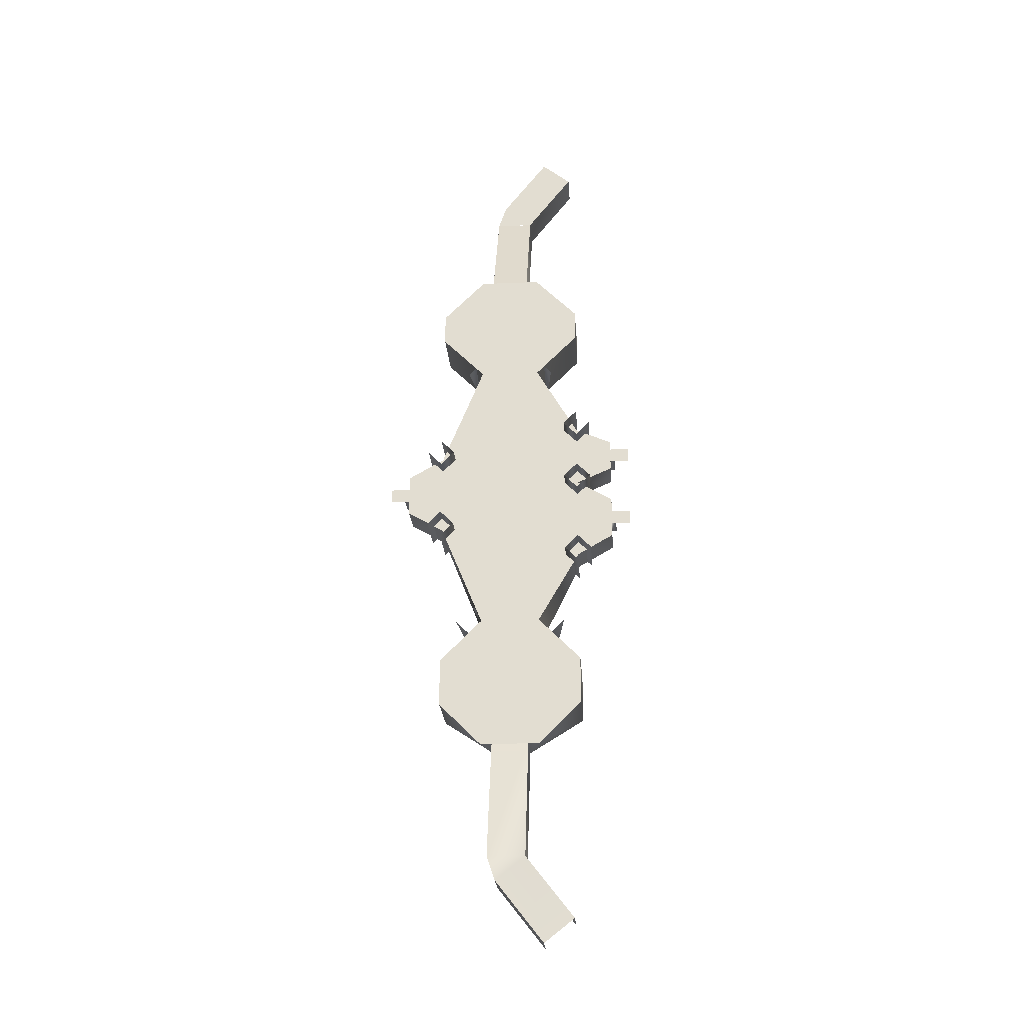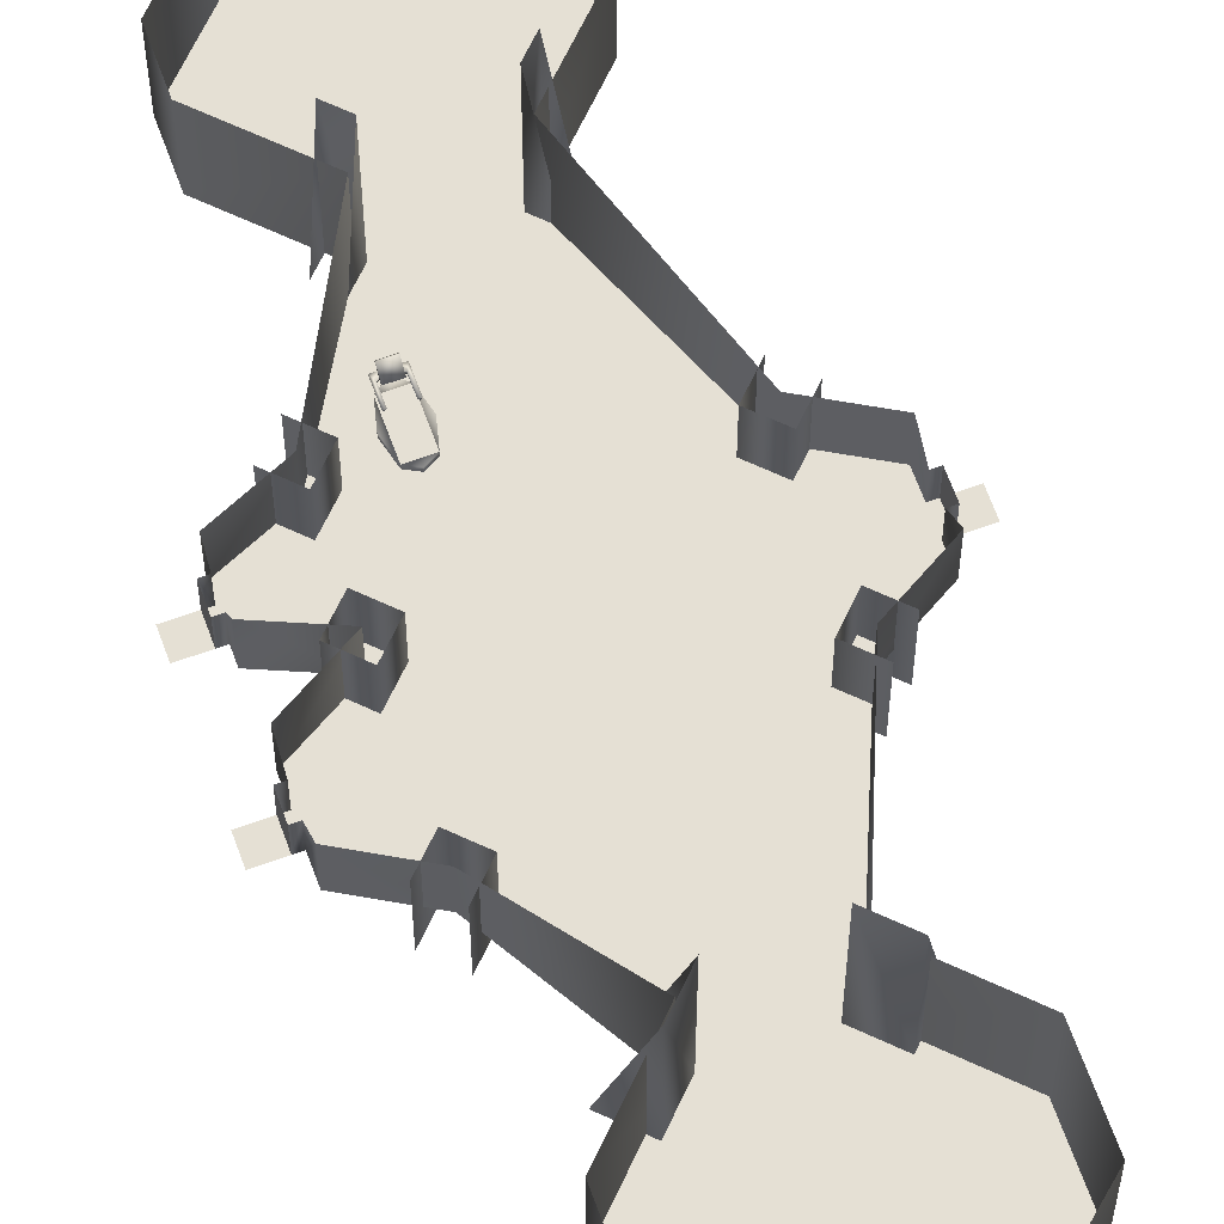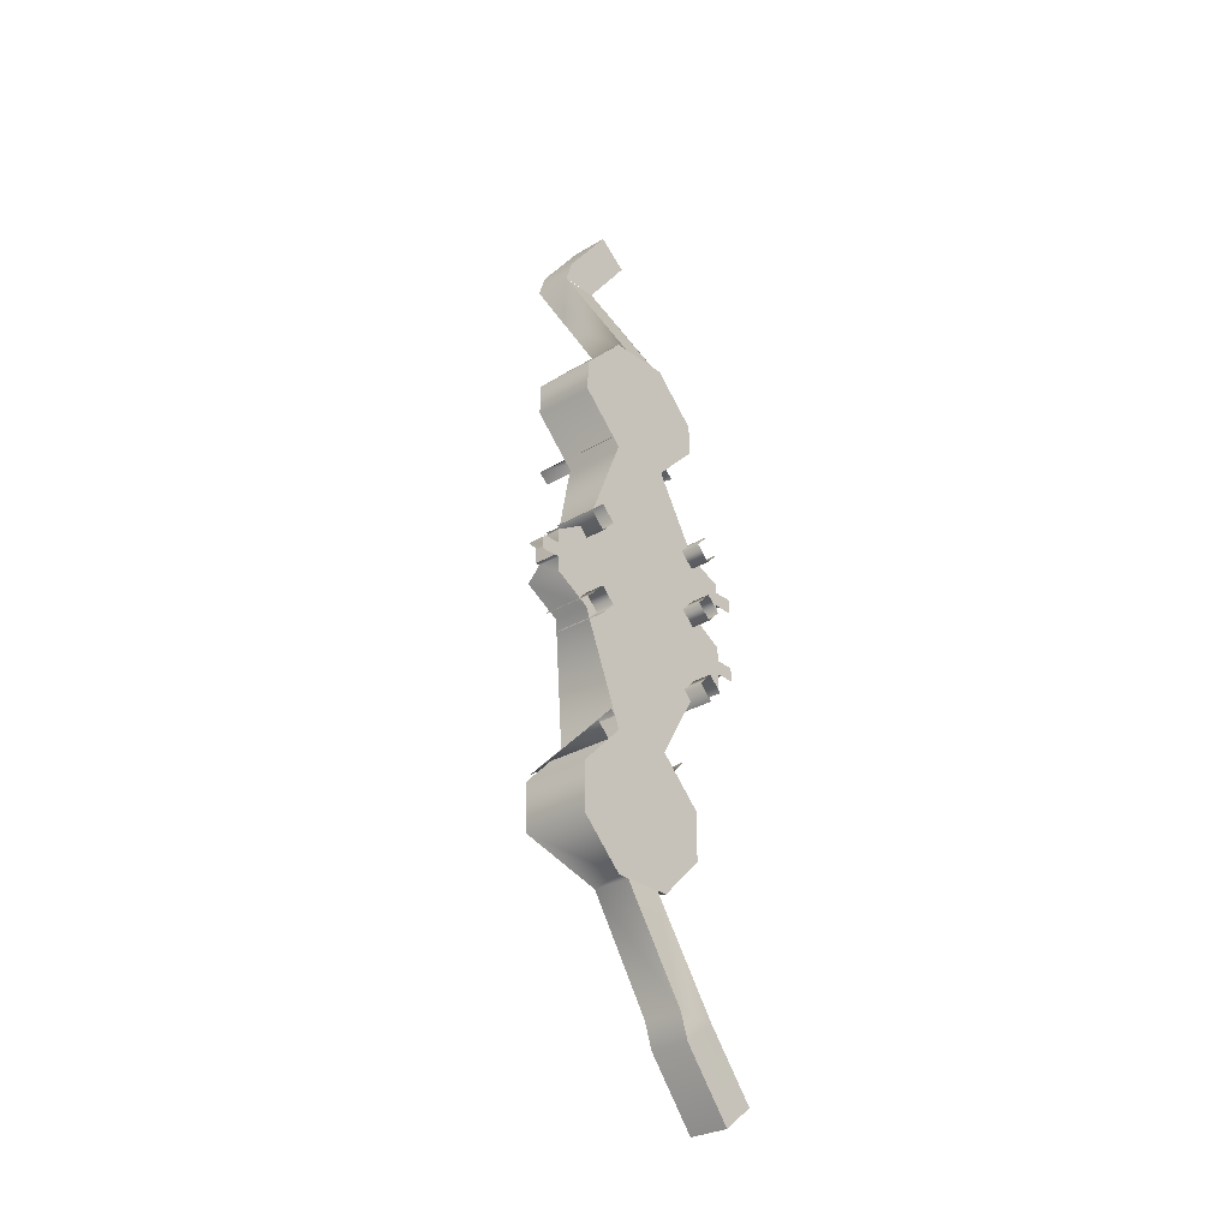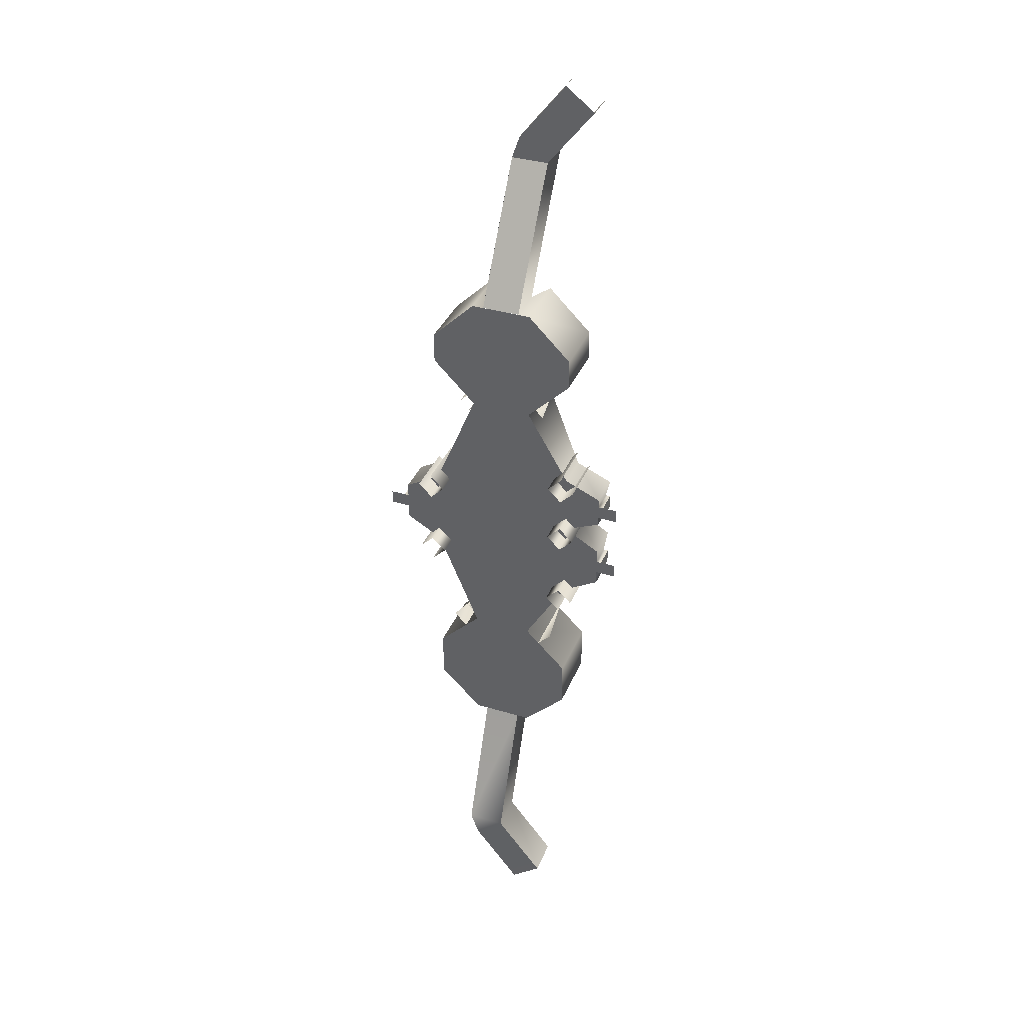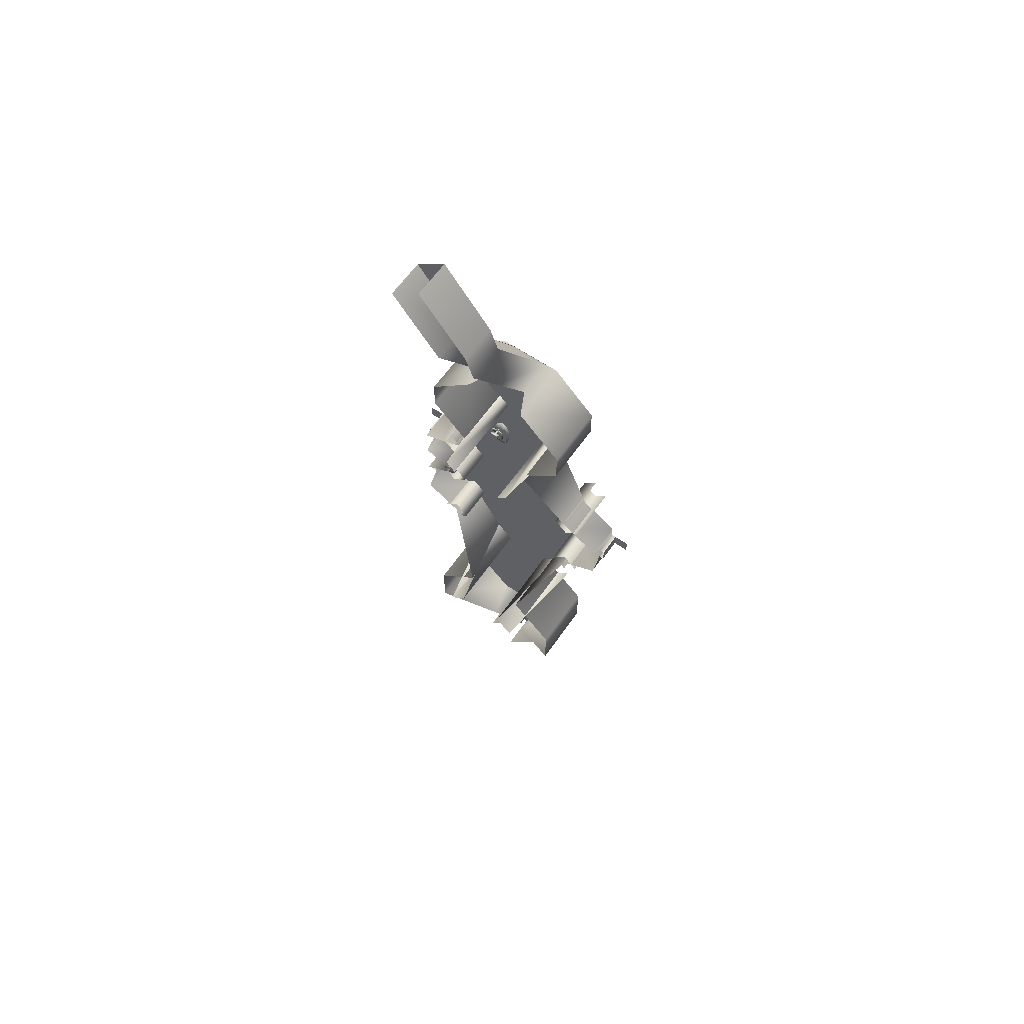
<metadata>
{"format":"obj","ext":"obj","renderer":"f3d","projection":"perspective","resolution":1024,"background":"white","views":[{"elev":-23.3,"azim":3.9,"up":"+Z"},{"elev":65.2,"azim":160.1,"up":"+Y"},{"elev":-28.8,"azim":-48.4,"up":"+Z"},{"elev":36.9,"azim":21.0,"up":"+Z"},{"elev":61.6,"azim":-145.3,"up":"+Z"}]}
</metadata>
<code>
g IntermissionFloor#Collision
v -392.8 -7.6e-05 869.9
v -207.6 264.2 1055
v -207.6 -9.2e-05 1055
v -392.8 264.2 869.9
v -392.8 -6.4e-05 738.9
v -392.8 264.2 738.9
v -207.6 -4.8e-05 553.7
v -157.6 -9.2e-05 1055
v -157.6 162.8 1055
v 54.37 264.2 1055
v 4.449 162.8 1055
v 54.37 -9.2e-05 1055
v 4.449 -9.2e-05 1055
v 4.449 346.9 1605
v -157.6 346.9 1605
v -157.6 509.6 1605
v -157.6 357.6 1441
v 4.449 509.6 1605
v 207.3 346.9 1864
v 207.3 509.6 1864
v -157.6 362.2 1371
v 79.78 509.6 1964
v -123.1 509.6 1705
v -123.1 346.9 1705
v 79.78 346.9 1964
v 54.37 -4.8e-05 553.7
v 239.6 -6.4e-05 738.9
v 239.6 -7.6e-05 869.9
v 239.6 264.2 869.9
v 239.6 264.2 738.9
v 97.15 411.1 -778.9
v 24.4 6.2e-05 -706.1
v 24.4 411.1 -706.1
v 97.15 6.8e-05 -778.9
v 169.9 6.2e-05 -706.1
v 97.15 5.5e-05 -633.4
v 395.5 -6e-06 73.75
v 180.6 156 -391.2
v 239.6 -84.59 -332.2
v 239.6 156 -332.2
v 180.6 -84.59 -391.2
v 239.6 156 -450.2
v 239.6 -84.59 -450.2
v 298.6 156 -391.2
v 298.6 -84.59 -391.2
v 180.6 156 -31.24
v 239.6 -84.59 27.76
v 239.6 156 27.76
v 180.6 -84.59 -31.24
v 239.6 156 -90.24
v 239.6 -84.59 -90.24
v 298.6 156 -31.24
v 298.6 -84.59 -31.24
v 180.6 156 238.7
v 239.6 -84.59 297.7
v 239.6 156 297.7
v 180.6 -84.59 238.7
v 239.6 156 179.7
v 239.6 -84.59 179.7
v 298.6 156 238.7
v 298.6 -84.59 238.7
v -392.8 156 -197.2
v -392.8 -84.59 -197.2
v -333.8 156 -256.2
v -451.8 -84.59 -256.2
v -451.8 156 -256.2
v -392.8 -84.59 -315.2
v -392.8 156 -315.2
v -333.8 -84.59 -256.2
v -392.8 156 162.7
v -392.8 -84.59 162.7
v -333.8 156 103.7
v -451.8 -84.59 103.7
v -451.8 156 103.7
v -392.8 -84.59 44.75
v -392.8 156 44.75
v -333.8 -84.59 103.7
v 239.6 155.9 238.7
v 239.6 155.9 -391.2
v 239.6 3.4e-05 -391.2
v 54.37 6.2e-05 -706.1
v 239.6 -2.1e-05 238.7
v -392.8 2.3e-05 -256.2
v -392.8 -9e-06 103.7
v -392.8 155.9 103.7
v -548.7 155.9 13.76
v -548.7 -1e-06 13.76
v -548.7 5e-06 -46.23
v -548.7 9e-06 -106.2
v -548.7 1.4e-05 -166.2
v -548.7 155.9 -166.2
v -548.7 100 -46.23
v -548.7 100 -106.2
v -392.8 155.9 -256.2
v -207.6 293.4 -706.1
v -207.6 264.2 553.7
v 239.6 155.9 -31.24
v 395.5 155.9 -301.2
v 395.5 155.9 -121.2
v 395.5 100 -181.2
v 395.5 1.1e-05 -121.2
v 395.5 1.6e-05 -181.2
v 395.5 2.1e-05 -241.2
v 395.5 2.6e-05 -301.2
v 239.6 3e-06 -31.24
v 395.5 -1.5e-05 171.2
v 395.5 -3e-06 36.25
v 395.5 -1.2e-05 133.7
v 395.5 100 133.7
v 395.5 155.9 171.2
v 395.5 155.9 36.25
v 395.5 100 73.75
v 395.5 100 -241.2
v -207.6 0.000112 -1283
v -392.8 9.6e-05 -1098
v -157.6 162.8 -1283
v -157.6 0.000112 -1283
v 4.449 0.000112 -1283
v 239.6 9.6e-05 -1098
v 239.6 7.8e-05 -891.4
v 239.6 293.4 -891.4
v 54.37 293.4 -706.1
v -392.8 293.4 -891.4
v -207.6 6.9e-05 -706.1
v -392.8 7.8e-05 -891.4
v -392.8 293.4 -1098
v -157.6 -75.34 -1833
v -123.1 -75.34 -1933
v -123.1 -238.1 -1933
v -157.6 -238.1 -1833
v 4.449 -238.1 -1833
v 4.449 -75.34 -1833
v 4.449 162.8 -1283
v 239.6 293.4 -1098
v 54.37 0.000117 -1283
v 207.3 -75.34 -2092
v 207.3 -238.1 -2092
v 79.78 -238.1 -2192
v 79.78 -75.34 -2192
v -177.6 6.2e-05 -706.1
v -250.4 5.5e-05 -633.4
v -177.6 411.1 -706.1
v -250.4 6.8e-05 -778.9
v -250.4 411.1 -778.9
v -323.1 6.2e-05 -706.1
v 78.68 411.1 595
v 37.34 -4.8e-05 553.7
v 78.68 -5.2e-05 595
v 37.34 411.1 553.7
v 78.68 -4.4e-05 512.3
v 120 -4.8e-05 553.7
v -231.9 411.1 595
v -273.2 -4.8e-05 553.7
v -231.9 -5.2e-05 595
v -190.5 -4.8e-05 553.7
v -190.5 411.1 553.7
v -231.9 -4.4e-05 512.3
v 54.37 264.2 553.7
v 415.5 100 -181.2
v 415.5 1.6e-05 -181.2
v 415.5 2.1e-05 -241.2
v 415.5 100 -241.2
v 415.5 -6e-06 73.75
v 415.5 -1.2e-05 133.7
v 415.5 100 133.7
v 415.5 100 73.75
v -568.7 1.2e-05 -46.23
v -568.7 1.7e-05 -106.2
v -568.7 100 -46.23
v -568.7 100 -106.2
v 69.11 28.31 366.2
v 69.11 -3.3e-05 378.9
v 96.96 13.53 351.5
v 41.25 13.53 351.5
v 41.25 13.53 240.9
v 96.96 13.53 240.9
v 111.1 13.53 296.2
v 96.96 -2.1e-05 240.9
v 111.1 -2.6e-05 296.2
v 96.96 -3e-05 351.5
v 69.11 13.53 226.1
v 69.11 -2e-05 226.1
v 41.25 -2.1e-05 240.9
v 27.15 -2.6e-05 296.2
v 27.15 13.53 296.2
v 41.25 -3e-05 351.5
v 60.96 56.91 353
v 69.11 -1.06 367.6
v 69.11 63.96 365.3
v 77.25 56.91 353
v 51.61 49.12 344.5
v 86.61 45.5 348.1
v 51.61 45.5 348.1
v 86.61 49.12 344.5
v 86.61 73.87 369.3
v 51.61 73.87 369.3
v 51.61 70.24 372.9
v 86.61 70.24 372.9
v 98.14 45.02 369.3
v 90.88 45.02 311.2
v 90.88 45.02 354.8
v 98.14 45.02 311.2
v 94.51 37.96 311.2
v 94.51 37.96 362
v 69.11 37.96 369.3
v 69.11 45.02 369.3
v 90.88 37.96 354.8
v 47.33 45.02 354.8
v 47.33 37.96 354.8
v 43.7 37.96 362
v 40.07 45.02 369.3
v 40.07 45.02 311.2
v 47.33 45.02 311.2
v 43.7 37.96 311.2
f 135 119 134
f 26 78 82
f 40 39 45
f 50 51 49
f 42 43 41
f 50 49 46
f 38 41 39
f 46 49 47
f 19 20 14
f 138 128 129
f 145 144 143
f 127 130 128
f 143 144 142
f 72 77 75
f 38 39 40
f 2 8 3
f 8 2 9
f 12 11 10
f 11 12 13
f 79 122 81
f 158 26 27
f 22 25 24
f 155 156 152
f 99 100 101
f 102 101 100
f 42 41 38
f 103 98 104
f 113 98 103
f 76 75 73
f 60 59 58
f 105 111 97
f 108 106 109
f 110 109 106
f 106 78 110
f 37 111 107
f 112 111 37
f 52 51 50
f 15 23 24
f 52 53 51
f 31 34 32
f 116 130 127
f 115 123 125
f 128 130 129
f 120 134 119
f 97 101 105
f 128 138 139
f 132 137 131
f 18 13 14
f 132 131 118
f 114 117 116
f 17 15 8
f 23 15 16
f 118 133 132
f 5 6 4
f 14 20 18
f 28 29 30
f 136 137 132
f 135 133 118
f 130 116 117
f 24 23 22
f 48 47 53
f 5 7 6
f 64 69 67
f 146 149 147
f 77 72 70
f 94 91 83
f 135 134 133
f 85 87 86
f 83 91 90
f 11 13 18
f 103 101 102
f 104 101 103
f 80 82 105
f 107 106 108
f 7 85 96
f 107 108 37
f 152 153 154
f 60 61 59
f 81 80 79
f 98 80 104
f 48 53 52
f 66 65 63
f 69 64 62
f 1 4 2
f 10 29 12
f 58 59 57
f 105 107 111
f 54 57 55
f 94 83 124
f 7 84 85
f 26 158 78
f 98 79 80
f 97 99 101
f 94 124 95
f 84 87 85
f 86 88 92
f 88 86 87
f 46 47 48
f 106 82 78
f 91 93 90
f 90 93 89
f 40 45 44
f 8 9 21
f 12 29 28
f 30 27 28
f 2 3 1
f 4 1 5
f 6 7 96
f 126 114 116
f 121 81 122
f 121 120 81
f 123 95 124
f 124 125 123
f 114 126 115
f 58 57 54
f 54 55 56
f 143 142 140
f 72 75 76
f 155 152 154
f 76 73 74
f 31 32 33
f 36 33 32
f 34 31 35
f 146 147 148
f 77 70 71
f 149 150 147
f 156 155 157
f 64 67 68
f 66 63 62
f 69 62 63
f 115 126 123
f 120 121 134
f 158 27 30
f 140 142 141
f 148 151 146
f 113 161 162
f 102 159 160
f 112 163 166
f 108 165 164
f 89 170 168
f 92 167 169
f 113 103 161
f 102 100 159
f 112 37 163
f 108 109 165
f 89 93 170
f 92 88 167
f 195 196 197
f 192 194 195
f 178 181 176
f 172 173 171
f 184 185 175
f 209 213 208
f 184 175 183
f 206 207 205
f 173 179 177
f 205 209 208
f 205 208 206
f 172 180 173
f 209 214 213
f 192 195 198
f 206 201 207
f 186 174 185
f 195 197 198
f 177 179 178
f 191 196 195
f 182 183 175
f 191 192 193
f 192 198 197
f 178 182 181
f 174 186 172
f 191 193 197
f 177 178 176
f 174 172 171
f 171 173 174
f 177 176 173
f 182 175 181
f 186 185 184
f 173 180 179
f 175 185 174
f 176 181 175
f 187 188 189
f 190 188 187
f 190 189 188
f 191 195 194
f 191 197 196
f 199 200 201
f 200 199 202
f 202 199 203
f 203 199 204
f 199 205 204
f 206 205 199
f 199 201 206
f 204 207 203
f 204 205 207
f 202 203 200
f 205 210 209
f 205 211 210
f 211 205 206
f 206 208 211
f 208 212 211
f 212 208 213
f 203 201 200
f 209 210 214
f 214 210 211
f 214 211 212
f 213 214 212
f 203 207 201
f 192 197 193
f 191 194 192
f 17 16 15
f 21 16 17
f 17 8 21
g IntermissionFloor#Collision#Grass
v 54.37 6.2e-05 -706.1
v -207.6 0.000112 -1283
v -392.8 9.6e-05 -1098
v -157.6 0.000112 -1283
v 4.449 0.000112 -1283
v 239.6 9.6e-05 -1098
v 239.6 7.8e-05 -891.4
v -207.6 6.9e-05 -706.1
v -392.8 7.8e-05 -891.4
v 54.37 0.000117 -1283
f 224 222 215
f 222 219 218
f 221 224 215
f 224 221 220
f 222 216 223
f 223 216 217
f 218 216 222
f 222 224 219
g IntermissionFloor#Collision#Stone
v -123.1 -238.1 -1933
v -157.6 -238.1 -1833
v 207.3 -238.1 -2092
v 79.78 -238.1 -2192
v -157.6 0.000126 -1283
v 4.449 0.000126 -1283
v 4.449 -238.1 -1833
f 231 228 225
f 228 231 227
f 231 225 226
f 230 226 229
f 226 230 231
g IntermissionFloor#Collision#Snow
v -392.8 -7.6e-05 869.9
v -207.6 -9.2e-05 1055
v -392.8 -6.4e-05 738.9
v -207.6 -4.8e-05 553.7
v -157.6 -9.2e-05 1055
v 54.37 -9.2e-05 1055
v 4.449 -9.2e-05 1055
v 4.449 -4.8e-05 553.7
v -157.6 -4.8e-05 553.7
v 4.449 346.9 1605
v -157.6 346.9 1605
v 207.3 346.9 1864
v -123.1 346.9 1705
v 79.78 346.9 1964
v 54.37 -4.8e-05 553.7
v 239.6 -6.4e-05 738.9
v 239.6 -7.6e-05 869.9
f 245 243 244
f 244 243 241
f 236 238 246
f 244 241 242
f 235 234 236
f 238 248 246
f 239 240 236
f 236 232 233
f 248 247 246
f 238 237 248
f 236 246 239
f 240 235 236
f 236 234 232
g IntermissionFloor#Collision#Carpet
v -207.6 -4.8e-05 553.7
v 54.37 -4.8e-05 553.7
v 239.6 3.4e-05 -391.2
v 54.37 6.2e-05 -706.1
v 239.6 -2.1e-05 238.7
v -392.8 2.3e-05 -256.2
v -392.8 -9e-06 103.7
v -548.7 -1e-06 13.76
v -548.7 5e-06 -46.23
v -548.7 9e-06 -106.2
v -548.7 1.4e-05 -166.2
v 395.5 1.1e-05 -121.2
v 395.5 2.6e-05 -301.2
v 239.6 3e-06 -31.24
v 395.5 -1.5e-05 171.2
v 395.5 -3e-06 36.25
v -207.6 6.9e-05 -706.1
v 478.5 3.5e-05 -241.2
v 478.5 3.1e-05 -181.2
v 395.5 3.5e-05 -241.2
v 395.5 3.1e-05 -181.2
v 415.5 3.1e-05 -181.2
v 415.5 3.5e-05 -241.2
v 478.5 7e-06 73.74
v 478.5 2e-06 133.7
v 395.5 7e-06 73.74
v 395.5 2e-06 133.7
v 415.5 2e-06 133.7
v 415.5 7e-06 73.74
v -631.7 1.9e-05 -46.23
v -631.7 2.3e-05 -106.2
v -568.7 1.9e-05 -46.23
v -568.7 2.3e-05 -106.2
f 263 262 253
f 251 265 255
f 259 255 254
f 251 260 261
f 257 255 258
f 255 249 250
f 250 253 251
f 251 252 265
f 265 254 255
f 255 250 251
f 251 262 260
f 263 264 262
f 269 266 268
f 275 272 274
f 258 278 257
f 257 256 255
f 255 259 258
f 269 267 266
f 275 273 272
f 258 279 278
l 270 269
l 274 277
l 276 275
l 268 271
l 258 281
l 280 257
g IntermissionFloor#Collision#Exit0
v -157.6 2 -1283
v 4.449 2 -1283
v -157.6 -236.1 -1833
v 4.449 -236.1 -1833
f 283 284 282
f 284 283 285
g IntermissionFloor#Collision#Exit4
v -157.6 0.9999 1055
v 4.449 0.9999 1055
v 4.449 347.9 1605
v -157.6 347.9 1605
f 286 289 287
f 287 289 288
g #Door#NoMesh
v -568.7 -2e-06 -46.23
v -568.7 3e-06 -106.2
v -568.7 100 -46.23
v -568.7 100 -106.2
f 291 292 290
f 291 293 292
g #Door#NoMesh.01
v 415.5 -2.3e-05 73.74
v 415.5 -2.7e-05 133.7
v 415.5 100 73.74
v 415.5 100 133.7
f 297 294 295
f 297 296 294
g #Door#NoMesh.02
v 415.5 6e-06 -241.2
v 415.5 1e-06 -181.2
v 415.5 100 -241.2
v 415.5 100 -181.2
f 301 298 299
f 301 300 298
g IntermissionFloor#Collision#Exit1
v 478.5 1 -241.2
v 478.5 1 -181.2
v 395.5 1 -241.2
v 395.5 1 -181.2
v 415.5 1 -181.2
v 415.5 1 -241.2
f 305 302 304
f 305 303 302
l 304 307
l 306 305
g IntermissionFloor#Collision#Exit2
v 478.5 1 73.74
v 478.5 1 133.7
v 395.5 1 73.74
v 395.5 1 133.7
v 415.5 1 133.7
v 415.5 1 73.74
f 311 308 310
f 311 309 308
l 310 313
l 312 311
g IntermissionFloor#Collision#Exit3
v -631.7 1 -46.23
v -631.7 1 -106.2
v -568.7 1 -46.23
v -568.7 1 -106.2
v -548.7 1 -46.23
v -548.7 1 -106.2
f 319 314 318
f 319 315 314
l 319 317
l 316 318
g IntermissionFloor#Direction20#Speed1
v 96.96 13.53 351.5
v 41.25 13.53 351.5
v 41.25 13.53 240.9
v 96.96 13.53 240.9
f 320 323 322
f 320 322 321

</code>
